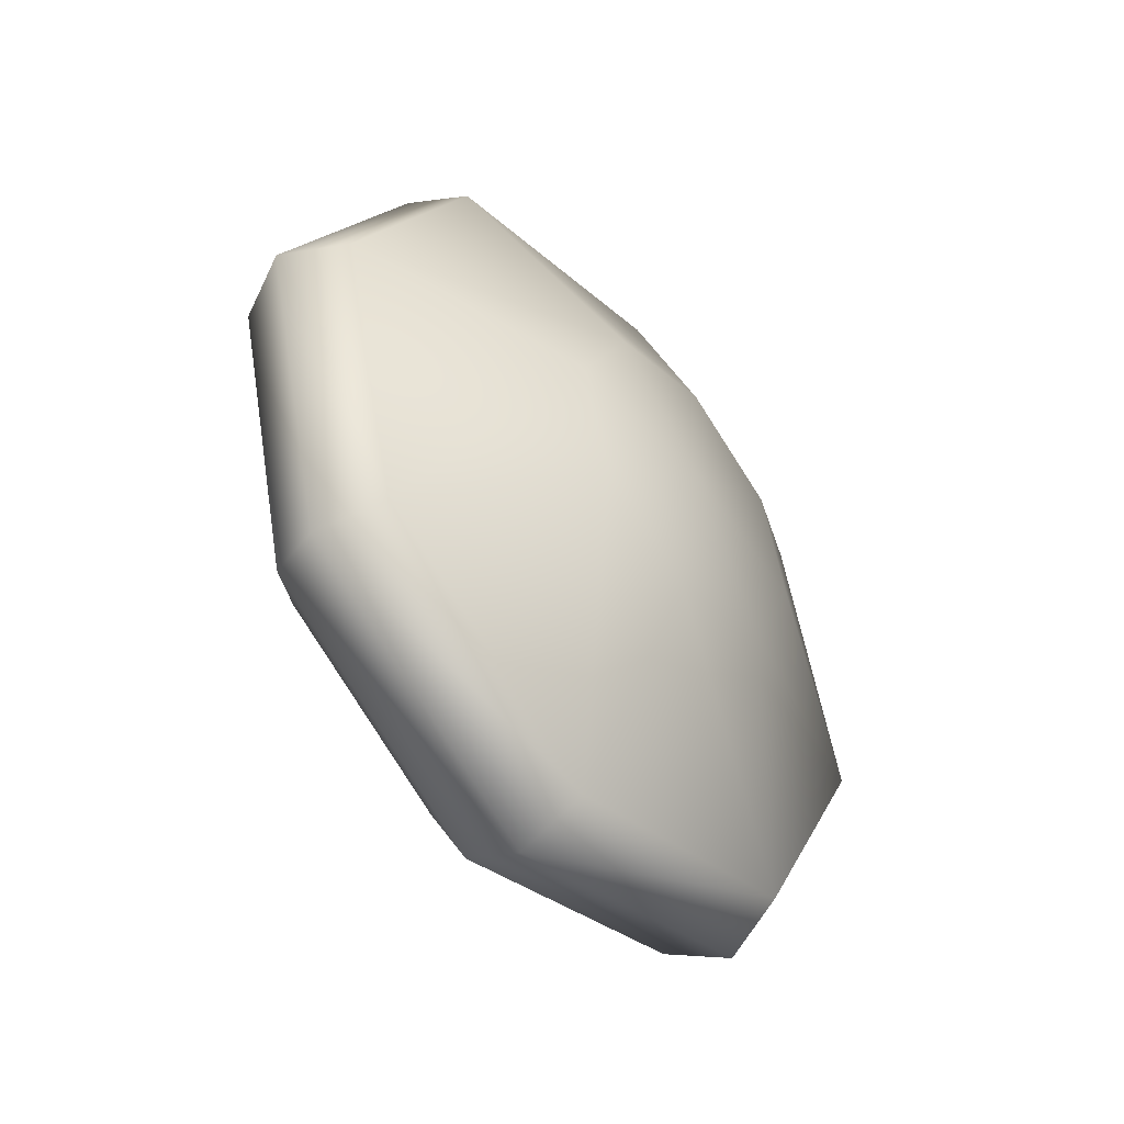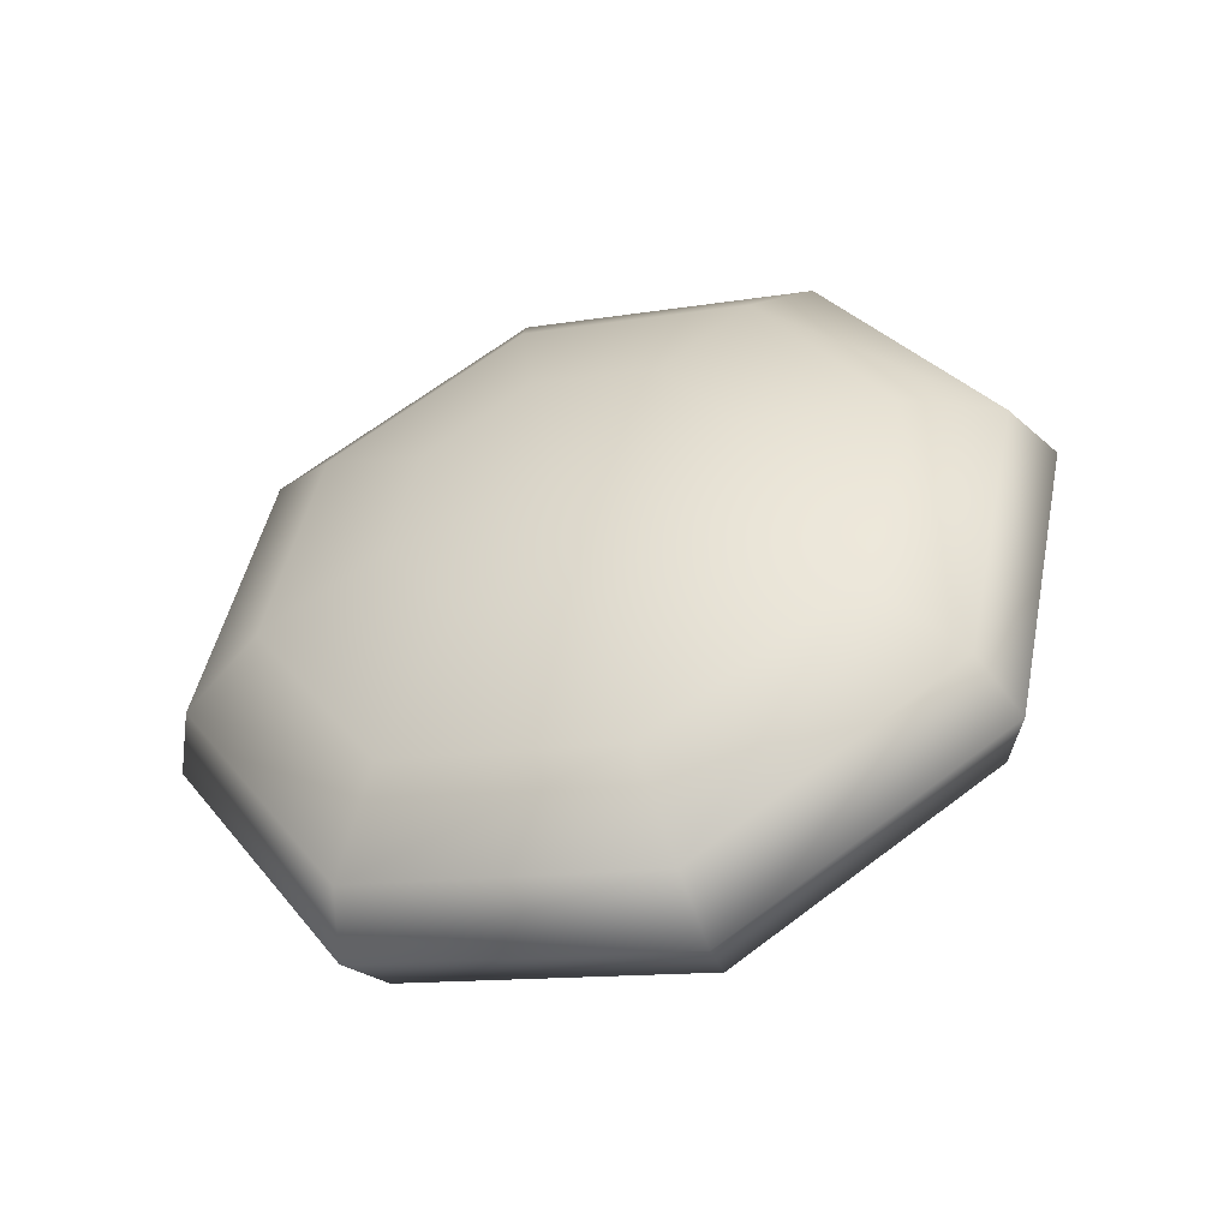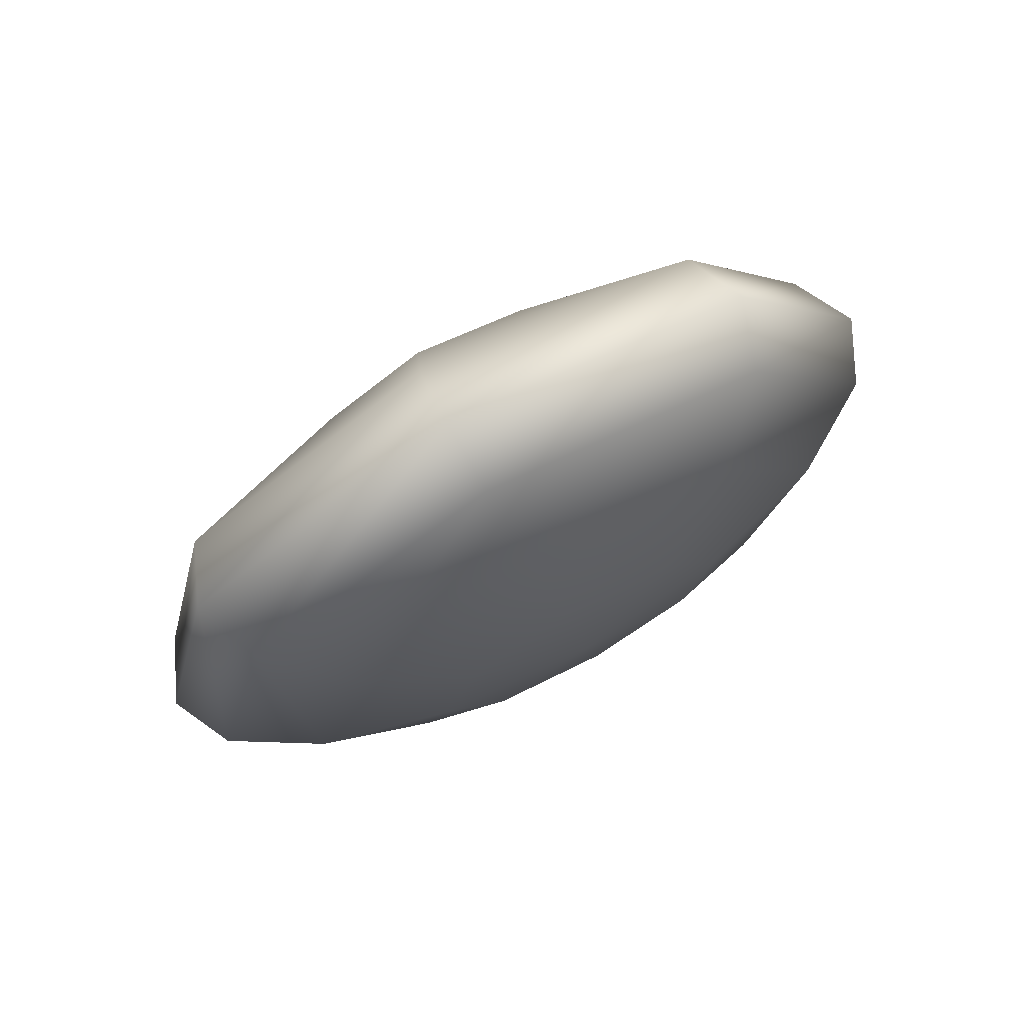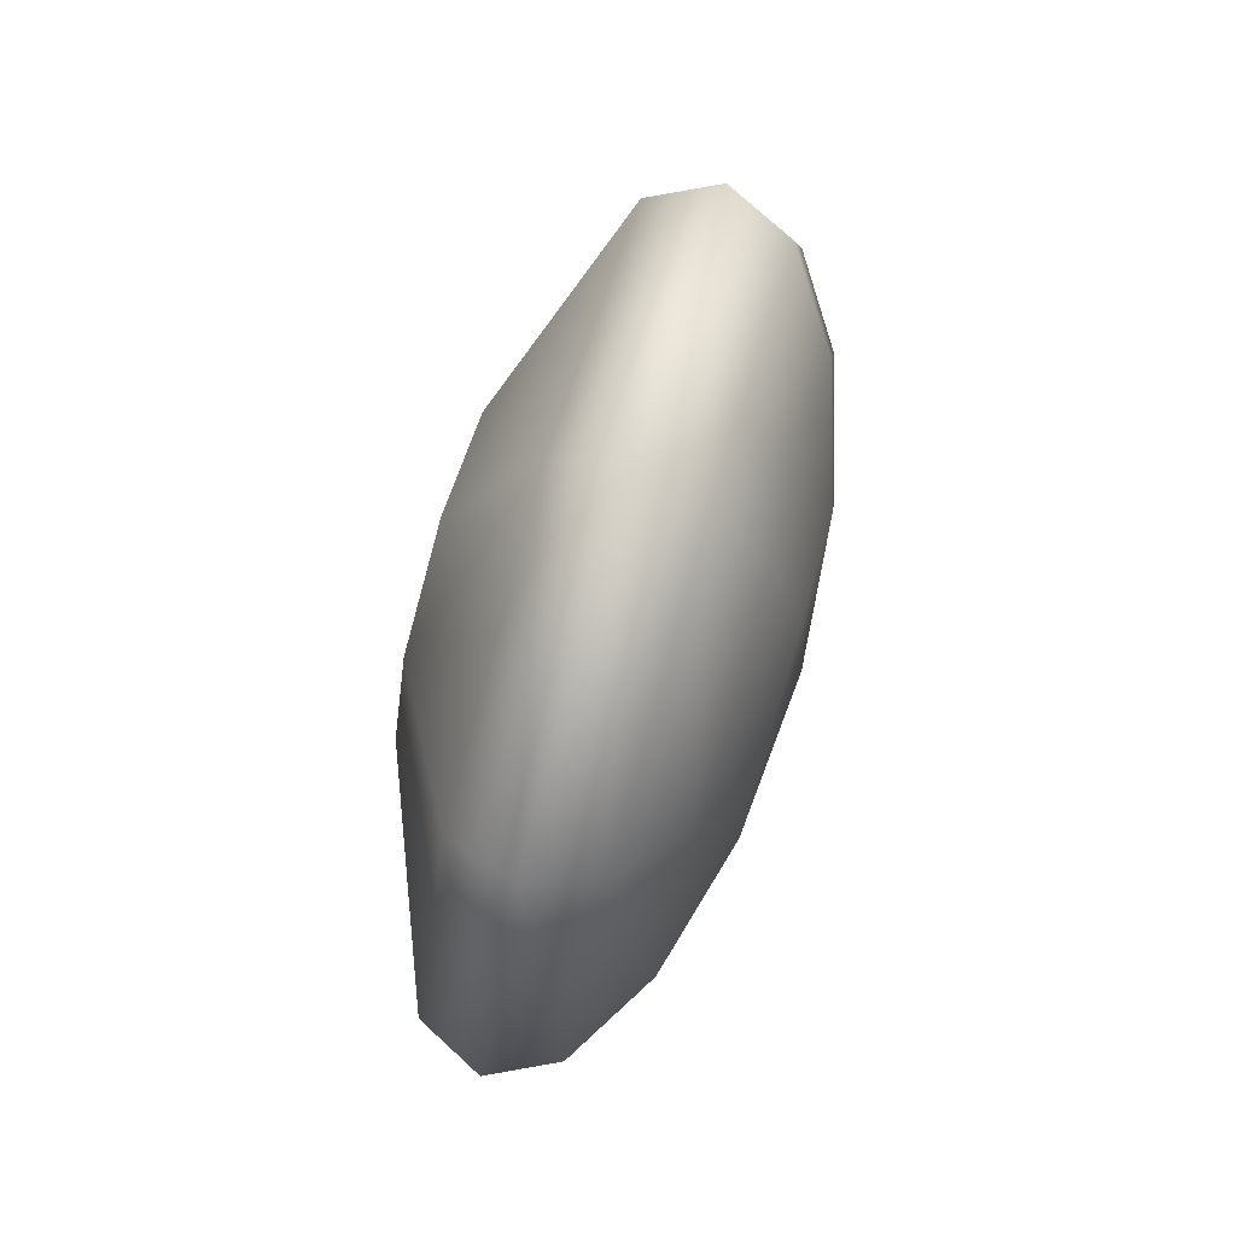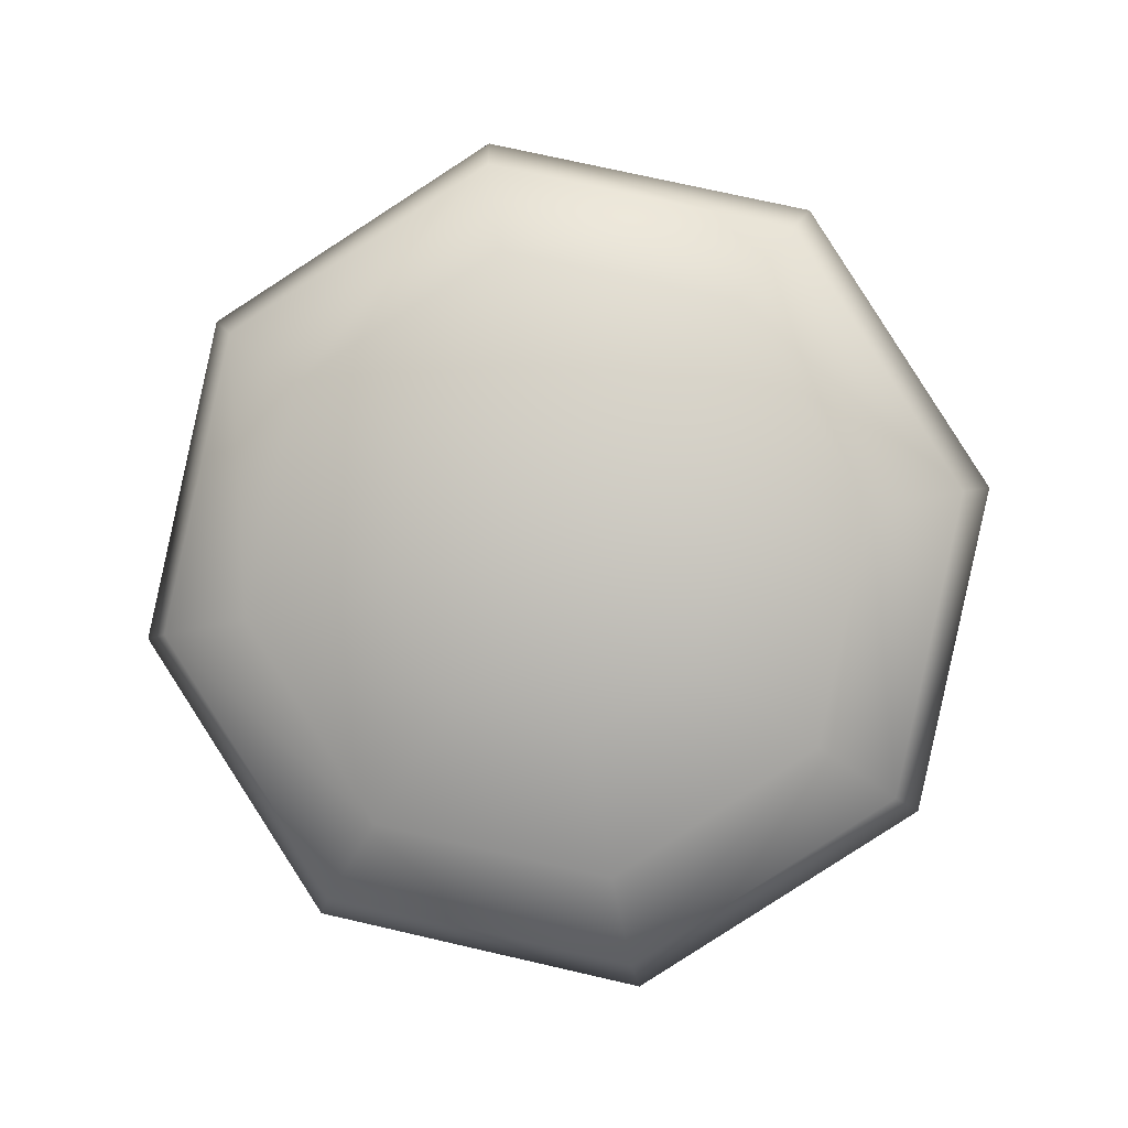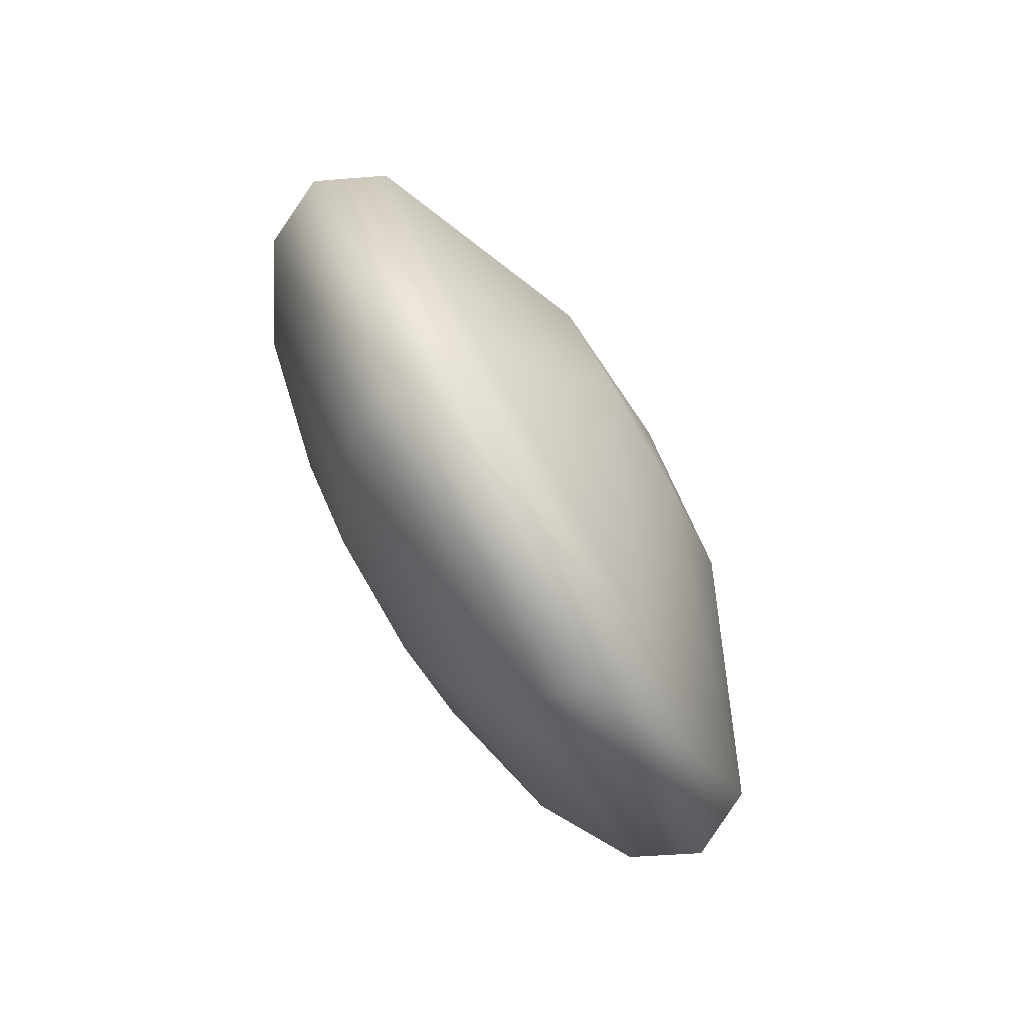
<metadata>
{"format":"obj","ext":"obj","renderer":"f3d","projection":"perspective","resolution":1024,"background":"white","views":[{"elev":-45.2,"azim":47.4,"up":"+Z"},{"elev":-49.6,"azim":-63.7,"up":"+Z"},{"elev":72.5,"azim":-109.7,"up":"+Z"},{"elev":-68.8,"azim":164.4,"up":"+Y"},{"elev":-2.0,"azim":-77.6,"up":"+Z"},{"elev":77.0,"azim":-30.7,"up":"+Y"}]}
</metadata>
<code>
g default
v -0.4996 0.2584 -0.6477
v -0.4974 0.2446 -0.6508
v -0.4958 0.2325 -0.643
v -0.4958 0.2294 -0.629
v -0.4973 0.237 -0.6169
v -0.4995 0.2509 -0.6138
v -0.5011 0.2629 -0.6215
v -0.5012 0.266 -0.6355
v -0.5118 0.272 -0.6698
v -0.5064 0.2385 -0.6773
v -0.5026 0.2094 -0.6586
v -0.5025 0.2019 -0.6247
v -0.5063 0.2202 -0.5954
v -0.5117 0.2537 -0.5879
v -0.5155 0.2827 -0.6066
v -0.5156 0.2903 -0.6405
v -0.5195 0.273 -0.6731
v -0.5137 0.2367 -0.6812
v -0.5096 0.2053 -0.661
v -0.5095 0.1971 -0.6243
v -0.5136 0.2169 -0.5926
v -0.5194 0.2532 -0.5845
v -0.5236 0.2846 -0.6047
v -0.5236 0.2928 -0.6414
v -0.5268 0.2697 -0.6703
v -0.5214 0.2362 -0.6778
v -0.5176 0.2072 -0.6591
v -0.5175 0.1996 -0.6252
v -0.5213 0.2179 -0.5959
v -0.5267 0.2514 -0.5884
v -0.5305 0.2804 -0.6071
v -0.5306 0.288 -0.641
v -0.5325 0.2626 -0.6618
v -0.5284 0.237 -0.6675
v -0.5255 0.2148 -0.6532
v -0.5254 0.209 -0.6273
v -0.5283 0.223 -0.6049
v -0.5324 0.2486 -0.5991
v -0.5354 0.2709 -0.6134
v -0.5354 0.2767 -0.6394
v -0.5358 0.2529 -0.6489
v -0.5336 0.239 -0.652
v -0.532 0.227 -0.6442
v -0.532 0.2239 -0.6302
v -0.5335 0.2314 -0.6181
v -0.5357 0.2453 -0.6149
v -0.5373 0.2574 -0.6227
v -0.5373 0.2605 -0.6367
v -0.497 0.2479 -0.6322
v -0.5361 0.2419 -0.6335
g pSphere62
f 2 10 9 1
f 3 11 10 2
f 4 12 11 3
f 5 13 12 4
f 6 14 13 5
f 7 15 14 6
f 8 16 15 7
f 1 9 16 8
f 9 10 18 17
f 10 11 19 18
f 11 12 20 19
f 12 13 21 20
f 13 14 22 21
f 14 15 23 22
f 15 16 24 23
f 16 9 17 24
f 17 18 26 25
f 18 19 27 26
f 19 20 28 27
f 20 21 29 28
f 21 22 30 29
f 22 23 31 30
f 23 24 32 31
f 24 17 25 32
f 25 26 34 33
f 26 27 35 34
f 27 28 36 35
f 28 29 37 36
f 29 30 38 37
f 30 31 39 38
f 31 32 40 39
f 32 25 33 40
f 33 34 42 41
f 34 35 43 42
f 35 36 44 43
f 36 37 45 44
f 37 38 46 45
f 38 39 47 46
f 39 40 48 47
f 40 33 41 48
f 2 1 49
f 3 2 49
f 4 3 49
f 5 4 49
f 6 5 49
f 7 6 49
f 8 7 49
f 1 8 49
f 41 42 50
f 42 43 50
f 43 44 50
f 44 45 50
f 45 46 50
f 46 47 50
f 47 48 50
f 48 41 50

</code>
